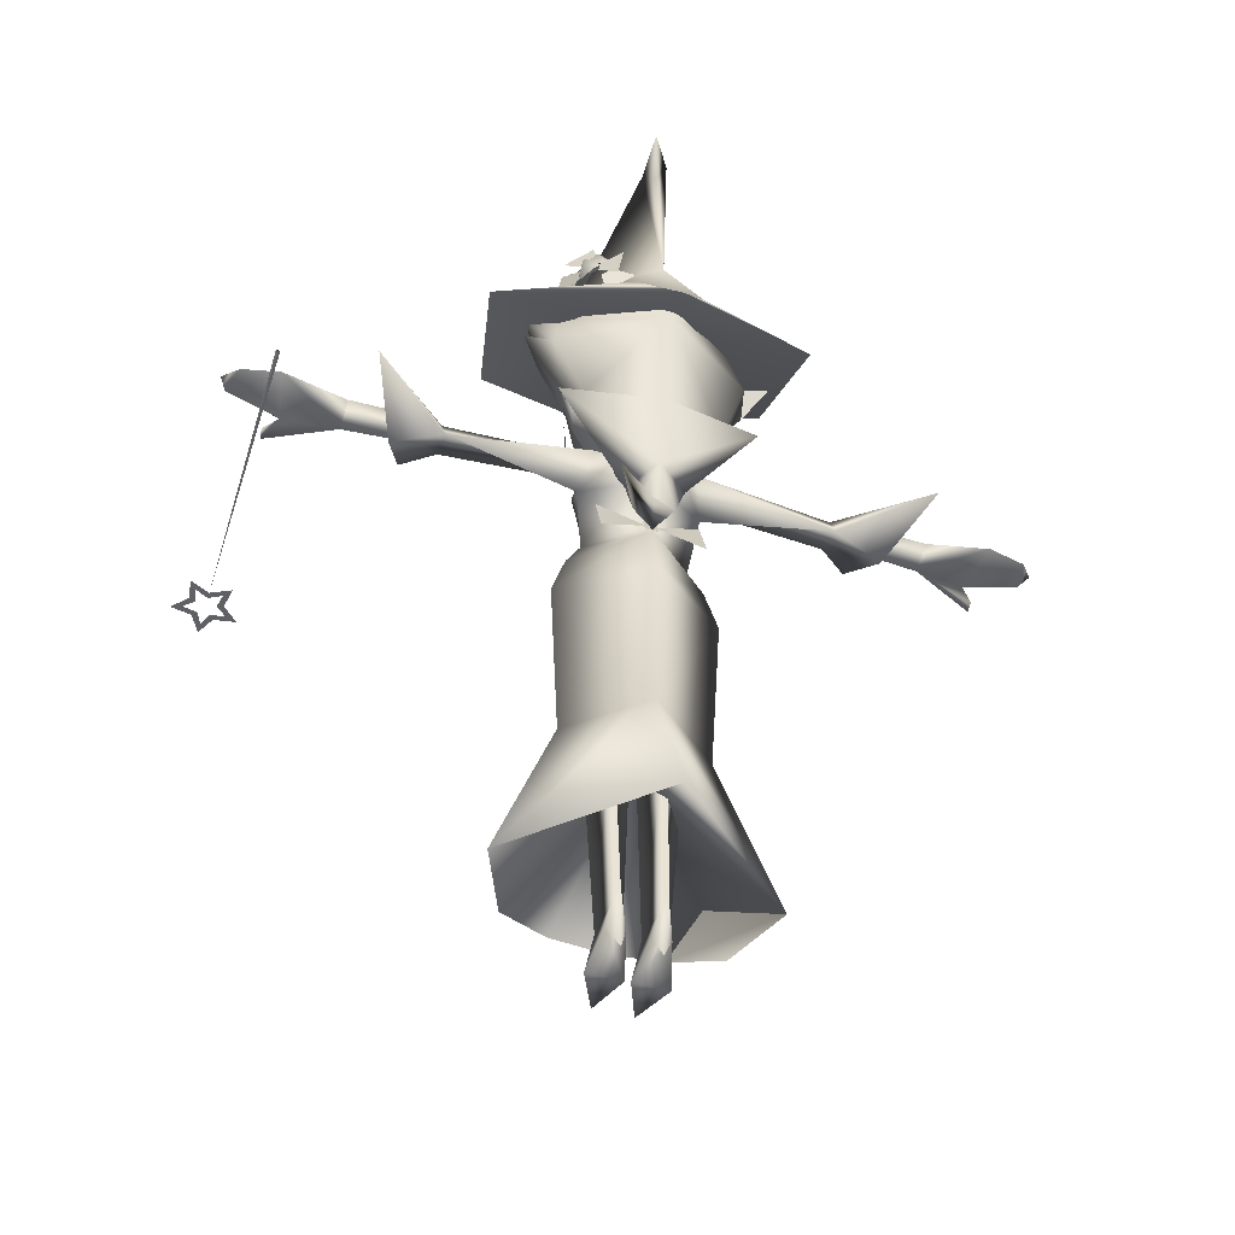
<metadata>
{"format":"obj","ext":"obj","renderer":"f3d","projection":"perspective","resolution":1024,"background":"white","views":[{"elev":-49.0,"azim":162.5,"up":"+Y"}]}
</metadata>
<code>
g Body_LOD2
v -0.6997 1.476 0.01694
v -0.8761 1.503 -0.02316
v -0.7087 1.462 -0.05961
v -0.8454 1.468 0.04419
v -0.8681 1.478 -0.07942
v -0.9617 1.475 -0.06072
v -0.7087 1.432 0.004818
v -0.8454 1.468 0.04419
v -0.8794 1.457 0.07694
v -0.8764 1.441 0.09419
v -0.8768 1.455 0.09606
v -0.6997 1.476 0.01694
v -0.9806 1.487 0.01924
v -0.8794 1.457 0.07694
v -0.8768 1.455 0.09606
v -0.9806 1.487 0.01924
v -0.9981 1.492 -0.01425
v -0.9981 1.492 -0.01425
v -0.9806 1.487 0.01924
v -0.9617 1.475 -0.06072
v -9.835e-06 1.558 0.1156
v 9.239e-06 1.571 0.03821
v -0.05849 1.61 -0.03688
v 0.05849 1.61 -0.03688
v 0.1507 1.655 0.01676
v 0.1863 1.75 -0.001408
v 0.1165 1.753 0.1313
v 0.1098 1.886 0.1613
v 0.1686 1.711 -0.02378
v -9.835e-06 1.753 0.1751
v -0.1188 1.695 0.1229
v -0.1507 1.655 0.01676
v -0.05849 1.61 -0.03688
v -0.1686 1.711 -0.02378
v -0.003913 0.6812 0.02959
v -0.02019 0.08912 0.0444
v -0.07707 0.08343 0.04749
v -0.1202 0.6812 0.02959
v -0.06192 0.6812 -0.02315
v -0.05013 0.1418 -0.04162
v -0.06192 0.6812 -0.02315
v -0.05013 0.1418 -0.04162
v 0.0454 0.000601 0.1704
v 0.0902 0.000601 0.0727
v 0.006156 0.000601 0.07128
v 0.07026 0.06724 0.001672
v 0.02608 0.06724 0.001672
v -0.0454 0.000601 0.1704
v -0.006156 0.000601 0.07128
v -0.0902 0.000601 0.0727
v -0.07026 0.06724 0.001672
v -0.02608 0.06724 0.001672
v -0.02608 0.06724 0.001672
v -0.05013 0.1418 -0.04162
v -0.04377 0.000601 -0.02268
v -0.02019 0.08912 0.0444
v -0.006156 0.000601 0.07128
v -0.0454 0.000601 0.1704
v -0.05013 0.1418 -0.04162
v -0.07707 0.08343 0.04749
v -0.07026 0.06724 0.001672
v -0.0902 0.000601 0.0727
v -0.0454 0.000601 0.1704
v 0.02608 0.06724 0.001672
v 0.04377 0.000601 -0.02268
v 0.05013 0.1418 -0.04162
v 0.02019 0.08912 0.0444
v 0.006156 0.000601 0.07128
v 0.0454 0.000601 0.1704
v 0.05013 0.1418 -0.04162
v 0.07026 0.06724 0.001672
v 0.07707 0.08343 0.04749
v 0.0902 0.000601 0.0727
v 0.0454 0.000601 0.1704
v -0.04377 0.000601 -0.02268
v -0.05013 0.1418 -0.04162
v -0.07026 0.06724 0.001672
v -0.02608 0.06724 0.001672
v -0.04377 0.000601 -0.02268
v -0.07026 0.06724 0.001672
v 0.02608 0.06724 0.001672
v 0.07026 0.06724 0.001672
v 0.04377 0.000601 -0.02268
v 0.04377 0.000601 -0.02268
v 0.07026 0.06724 0.001672
v 0.05013 0.1418 -0.04162
v -0.1613 1.497 0.01284
v -0.1722 1.608 0.007088
v -0.1656 1.617 0.03165
v -0.1904 1.666 -0.03788
v -0.1643 1.588 0.02793
v -0.1502 1.565 0.0756
v -0.1733 1.636 0.01093
v -0.1736 1.689 0.02003
v 0.0002381 1.792 -0.2845
v 0.2239 1.949 -0.08773
v 0.1128 1.96 -0.2151
v 0.2402 1.821 -0.1154
v 0.3017 1.932 -0.07215
v 0.1713 2.024 0.007764
v -0.0008775 1.919 -0.2505
v -0.1128 1.96 -0.2151
v 0.237 1.898 0.03552
v 0.1499 1.954 0.1233
v 0.1098 1.886 0.1613
v 0.1618 1.763 0.05169
v 0.1863 1.75 -0.001408
v 0.174 1.595 -0.1488
v 0.0007211 1.527 -0.2356
v 0.3075 1.845 -0.0894
v 0.2454 1.539 -0.1829
v 0.003734 1.331 -0.1991
v 0.06266 1.318 -0.1149
v 0.09296 1.477 -0.05064
v -0.2424 1.539 -0.1885
v 0.05849 1.61 -0.03688
v -3.529e-05 1.598 -0.07571
v -0.1758 1.596 -0.1268
v -0.2547 1.857 -0.08609
v -0.2574 1.788 -0.04697
v -0.1807 1.75 -0.001408
v -0.05849 1.61 -0.03688
v -0.09206 1.452 -0.06994
v -3.529e-05 1.598 -0.07571
v -0.07157 1.312 -0.1455
v -0.1861 2.001 -0.1075
v -0.1807 1.75 -0.001408
v -0.03871 1.207 -0.1707
v 0.05721 1.196 -0.1556
v 0.00662 1.157 -0.1407
v 0.1216 1.192 -0.2735
v 0.02699 1.172 -0.2175
v 0.0454 0.000601 0.1704
v 0.02019 0.08912 0.0444
v 0.07707 0.08343 0.04749
v 0.1613 1.497 0.01284
v 0.1656 1.617 0.03165
v 0.1722 1.608 0.007088
v 0.1904 1.666 -0.03788
v 0.1733 1.636 0.01093
v 0.1643 1.588 0.02793
v 0.1502 1.565 0.0756
v 0.1736 1.689 0.02003
v 0.09296 1.477 -0.05064
v 0.06266 1.318 -0.1149
v -0.07157 1.312 -0.1455
v -0.09206 1.452 -0.06994
v 0.00662 1.157 -0.1407
v -3.529e-05 1.598 -0.07571
v -0.03871 1.207 -0.1707
v -0.1465 1.839 0.1959
v -0.1368 1.969 0.1598
v 0.02765 1.933 0.2437
v -0.04176 2.043 0.1377
v 0.1499 1.954 0.1233
v 0.06818 2.082 0.03691
v -0.1861 2.001 -0.1075
v -0.2547 1.857 -0.08609
v -0.1807 1.75 -0.001408
v -0.1352 1.541 0.08911
v -9.835e-06 1.753 0.1751
v -0.1807 1.75 -0.001408
v 0.1098 1.886 0.1613
v 0.1713 2.024 0.007764
v 0.06192 0.6812 -0.02315
v 0.003912 0.6812 0.02959
v 0.02019 0.08912 0.0444
v 0.05013 0.1418 -0.04162
v 0.07707 0.08343 0.04749
v 0.1202 0.6812 0.02959
v 0.06192 0.6812 -0.02315
v 0.05013 0.1418 -0.04162
v 0.00662 1.157 -0.1407
v 0.02699 1.172 -0.2175
v -0.03871 1.207 -0.1707
v 0.1216 1.192 -0.2735
v -0.1807 1.75 -0.001408
v -0.2574 1.788 -0.04697
v -0.2547 1.857 -0.08609
v -0.2574 1.788 -0.04697
v -0.2547 1.857 -0.08609
v -0.3096 1.852 -0.1069
v -0.1686 1.711 -0.02378
v -0.1969 1.683 -0.0282
v -0.1507 1.655 0.01676
v -0.214 1.745 -0.03117
v -0.1969 1.683 -0.0282
v -0.1807 1.75 -0.001408
v -0.1507 1.655 0.01676
v -0.214 1.745 -0.03117
v 0.1686 1.711 -0.02378
v 0.1507 1.655 0.01676
v 0.2077 1.749 -0.0315
v 0.2077 1.749 -0.0315
v 0.1507 1.655 0.01676
v 0.1863 1.75 -0.001408
v -0.0454 0.000601 0.1704
v -0.07707 0.08343 0.04749
v -0.02019 0.08912 0.0444
v -0.3096 1.852 -0.1069
v -0.2547 1.857 -0.08609
v -0.2574 1.788 -0.04697
v 0.237 1.898 0.03552
v 0.2402 1.821 -0.1154
v 0.3075 1.845 -0.0894
v 0.1863 1.75 -0.001408
v 0.1098 1.886 0.1613
v 0.1618 1.763 0.05169
v 0.6997 1.476 0.01694
v 0.7087 1.462 -0.05961
v 0.8761 1.503 -0.02316
v 0.8454 1.468 0.04419
v 0.8681 1.478 -0.07942
v 0.7087 1.432 0.004818
v 0.8454 1.468 0.04419
v 0.8768 1.455 0.09606
v 0.8794 1.457 0.07694
v 0.8764 1.441 0.09419
v 0.6997 1.476 0.01694
v 0.8768 1.455 0.09606
v 0.8794 1.457 0.07694
v 0.9806 1.487 0.01924
v 0.9806 1.487 0.01924
v 0.9617 1.475 -0.06072
v 0.9981 1.492 -0.01425
v 0.9981 1.492 -0.01425
v 0.9617 1.475 -0.06072
v 0.9806 1.487 0.01924
v 0.1863 1.75 -0.001408
v 0.1069 1.578 0.06563
v 0.1618 1.763 0.05169
v -0.01659 1.233 -0.1013
v -0.01659 1.181 -0.1204
v 0.01659 1.181 -0.1204
v 0.01659 1.233 -0.1013
v -0.08044 1.419 -0.1129
v -3.529e-05 1.598 -0.07571
v -0.07683 1.514 -0.02358
v -0.05849 1.61 -0.03688
v 9.239e-06 1.571 0.03821
v -7.343e-05 1.508 0.04197
v -0.09476 1.45 0.06123
v 0.07683 1.514 -0.02358
v 0.05849 1.61 -0.03688
v -3.529e-05 1.598 -0.07571
v 0.08044 1.419 -0.1129
v -2.98e-07 1.42 -0.1217
v -2.98e-07 1.42 -0.1217
v 0.09476 1.45 0.06123
v 0.4756 1.42 -0.06255
v 0.1222 1.466 -0.0878
v 0.1501 1.383 -0.02093
v 0.1271 1.514 -0.02657
v 0.4785 1.499 -0.02485
v 0.132 1.484 0.02441
v 0.4744 1.453 0.02429
v 0.4756 1.42 -0.06255
v 0.1501 1.383 -0.02093
v 0.1445 1.429 0.04126
v -2.98e-07 1.231 -0.0897
v 0.1501 1.383 -0.02093
v -2.98e-07 1.364 -0.1189
v 0.08044 1.419 -0.1129
v -2.98e-07 1.42 -0.1217
v 0.1283 1.229 0.01415
v -2.98e-07 1.167 -0.1314
v 0.1647 1.162 0.008807
v 0.1222 1.466 -0.0878
v 0.07683 1.514 -0.02358
v 0.1271 1.514 -0.02657
v -0.1501 1.383 -0.02093
v -0.08044 1.419 -0.1129
v -0.1283 1.229 0.01415
v -0.1647 1.162 0.008801
v -0.1222 1.466 -0.0878
v -0.07683 1.514 -0.02358
v -0.1271 1.514 -0.02657
v 0.1283 1.229 0.01415
v 0.08209 1.36 0.1297
v 0.1501 1.383 -0.02093
v -0.0001179 1.162 0.137
v -0.08209 1.36 0.1297
v 0.1647 1.162 0.008807
v -0.1283 1.229 0.01415
v -0.1501 1.383 -0.02093
v -0.1647 1.162 0.008801
v -0.09476 1.45 0.06123
v -0.1445 1.429 0.04126
v -0.132 1.484 0.02441
v -0.1271 1.514 -0.02657
v -0.07683 1.514 -0.02358
v 0.09476 1.45 0.06123
v 0.1445 1.429 0.04126
v 0.132 1.484 0.02441
v 0.1271 1.514 -0.02657
v 0.07683 1.514 -0.02358
v -0.4756 1.42 -0.06255
v -0.4744 1.453 0.02429
v -0.132 1.484 0.02441
v -0.1501 1.383 -0.02093
v -0.1445 1.429 0.04126
v -0.4785 1.499 -0.02485
v -0.1271 1.514 -0.02657
v -0.1222 1.466 -0.0878
v -0.4756 1.42 -0.06255
v -0.1501 1.383 -0.02093
v -3.207e-05 0.5326 0.01455
v -3.529e-05 0.2005 -0.2994
v -0.3154 0.2023 -0.003829
v -0.2447 0.2016 0.1643
v -0.1269 0.2097 0.2173
v -2.575e-05 0.6121 -0.1317
v -5.752e-05 1.024 -0.1516
v -0.1974 1.051 0.00588
v -0.1728 0.6136 0.01505
v -0.3154 0.2023 -0.003829
v -1.305e-05 0.6147 0.1589
v -4.482e-05 1.051 0.1549
v 0.1974 1.051 0.005889
v -0.0001179 1.162 0.137
v -0.1647 1.162 0.008801
v 0.1647 1.162 0.008807
v -2.98e-07 1.167 -0.1314
v -5.752e-05 1.024 -0.1516
v -2.575e-05 0.6121 -0.1317
v 0.1728 0.6136 0.01505
v 0.3154 0.2023 -0.003829
v -2.98e-07 1.167 -0.1314
v -0.03252 0.4012 0.1742
v 0.03252 0.4012 0.1742
v 0.2447 0.2016 0.1643
v 0.1269 0.2097 0.2173
v -3.529e-05 0.2005 -0.2994
v -0.1269 0.2097 0.2173
v -0.2447 0.2016 0.1643
v -3.529e-05 0.2005 -0.2994
v 0.2447 0.2016 0.1643
v -3.207e-05 0.5326 0.01455
v 0.1269 0.2097 0.2173
v 0.3154 0.2023 -0.003829
v -3.529e-05 0.2005 -0.2994
v 0.03252 0.4012 0.1742
v -3.529e-05 0.2065 0.2248
v -0.03252 0.4012 0.1742
v -0.1269 0.2097 0.2173
v 0.1269 0.2097 0.2173
v -1.305e-05 0.6147 0.1589
v -3.207e-05 0.5326 0.01455
v -0.1269 0.2097 0.2173
v -3.529e-05 0.2065 0.2248
v 0.1269 0.2097 0.2173
v -0.5529 1.463 0.09007
v -0.5996 1.389 -0.02547
v -0.5854 1.502 -0.02814
v -0.6759 1.448 -0.2239
v -0.4785 1.499 -0.02485
v -0.4744 1.453 0.02429
v -0.5854 1.502 -0.02814
v -0.5529 1.463 0.09007
v -0.6759 1.448 -0.2239
v -0.5996 1.389 -0.02547
v -0.4756 1.42 -0.06255
v 0.5854 1.502 -0.02814
v 0.4785 1.499 -0.02485
v 0.6759 1.448 -0.2239
v 0.4744 1.453 0.02429
v 0.5529 1.463 0.09007
v 0.5996 1.389 -0.02547
v 0.4756 1.42 -0.06255
v 0.5529 1.463 0.09007
v 0.5854 1.502 -0.02814
v 0.5996 1.389 -0.02547
v 0.6759 1.448 -0.2239
v 0.8895 1.465 0.6082
v 0.8896 1.465 0.6262
v 0.8558 1.465 0.6078
v 0.8381 1.465 0.5836
v 0.8461 1.465 0.64
v 0.8632 1.465 0.6455
v 0.916 1.465 0.6453
v 0.9231 1.465 0.6075
v 0.9407 1.465 0.5832
v 0.9331 1.465 0.6397
v 0.8895 1.465 0.6082
v 0.8896 1.465 0.6262
v 0.9167 1.465 0.6909
v 0.9061 1.465 0.6764
v 0.9442 1.465 0.6715
v 0.9727 1.465 0.6806
v 0.9331 1.465 0.6397
v 0.916 1.465 0.6453
v 0.8629 1.465 0.6911
v 0.8734 1.465 0.6765
v 0.8899 1.465 0.7112
v 0.89 1.465 0.7412
v 0.9167 1.465 0.6909
v 0.9061 1.465 0.6764
v 0.8461 1.465 0.64
v 0.8632 1.465 0.6455
v 0.8353 1.465 0.6719
v 0.8068 1.465 0.6812
v 0.8629 1.465 0.6911
v 0.8734 1.465 0.6765
v 0.9231 1.465 0.6075
v 0.9407 1.465 0.5832
v 0.8895 1.465 0.6082
v 0.8896 1.465 0.6262
v 0.9331 1.465 0.6397
v 0.916 1.465 0.6453
v 0.9442 1.465 0.6715
v 0.9727 1.465 0.6806
v 0.9331 1.465 0.6397
v 0.916 1.465 0.6453
v 0.9167 1.465 0.6909
v 0.9061 1.465 0.6764
v 0.8899 1.465 0.7112
v 0.89 1.465 0.7412
v 0.9167 1.465 0.6909
v 0.9061 1.465 0.6764
v 0.8629 1.465 0.6911
v 0.8734 1.465 0.6765
v 0.8353 1.465 0.6719
v 0.8068 1.465 0.6812
v 0.8629 1.465 0.6911
v 0.8734 1.465 0.6765
v 0.8461 1.465 0.64
v 0.8632 1.465 0.6455
v 0.8558 1.465 0.6078
v 0.8381 1.465 0.5836
v 0.8461 1.465 0.64
v 0.8632 1.465 0.6455
v 0.8895 1.465 0.6082
v 0.8896 1.465 0.6262
v 0.8899 1.472 -0.1418
v 0.8895 1.465 0.6082
v 0.8866 1.462 -0.1418
v 0.8965 1.466 -0.1418
v 0.8899 1.472 -0.1418
v 0.8899 1.472 -0.1418
v 0.8965 1.466 -0.1418
v -5.752e-05 1.475 0.07516
v 0.0537 1.446 0.09476
v 0.03341 1.396 0.1303
v -0.03341 1.396 0.1303
v -0.0537 1.446 0.09476
v -9.882e-05 1.403 0.1384
v -0.03952 1.433 0.116
v -9.567e-05 1.464 0.09369
v 0.03952 1.433 0.116
v 0.209 1.966 -0.1974
v 0.2083 1.996 -0.2472
v 0.1933 1.949 -0.245
v 0.1716 1.977 -0.2624
v 0.2001 2.011 -0.2022
v 0.1622 2.007 -0.2383
v 0.1797 2.023 -0.2204
v 0.2061 1.965 -0.2115
v 0.2506 1.943 -0.1561
v 0.2365 2.033 -0.1555
v 0.2008 1.999 -0.2112
v 0.2008 1.999 -0.2112
v 0.2365 2.033 -0.1555
v 0.1886 1.997 -0.1996
v 0.1741 2.041 -0.1792
v 0.1685 2.053 -0.2357
v 0.1969 2.023 -0.216
v 0.1437 2.02 -0.2415
v 0.1807 1.998 -0.2246
v 0.1397 2.064 -0.1987
v 0.1231 2.055 -0.2217
v 0.1231 2.055 -0.2217
v 0.1687 2.126 -0.1973
v 0.1556 2.053 -0.2154
v 0.1803 2.032 -0.204
v 0.2348 2.071 -0.1666
v 0.1294 2.014 -0.2294
v 0.07501 1.986 -0.2474
v 0.1412 1.931 -0.2168
v 0.154 1.993 -0.218
v 0.1317 1.925 -0.2842
v 0.1713 1.96 -0.249
v 0.166 1.994 -0.2487
v 0.1175 2.016 -0.2836
v 0.2274 2.009 -0.1607
v 0.2323 2.013 -0.1095
v 0.2132 2.059 -0.1567
v 0.219 1.958 -0.1492
v 0.1999 2.004 -0.1963
v 0.2118 1.995 -0.09145
v 0.1559 2.063 0.01749
v 0.1364 2.141 -0.007462
v 0.2063 2.031 -0.1817
v 0.1278 2.158 -0.06712
v 0.1716 2.09 -0.1764
v 0.1393 2.141 -0.1254
v -0.5129 1.451 -0.07233
v -0.5132 1.475 -0.02073
v -0.6997 1.476 0.01694
v -0.7087 1.462 -0.05961
v -0.5625 1.407 -0.02492
v -0.7087 1.432 0.004818
v -0.5625 1.407 -0.02492
v -0.7087 1.432 0.004818
v 0.5625 1.407 -0.02492
v 0.7087 1.432 0.004818
v 0.7087 1.462 -0.05961
v 0.5129 1.451 -0.07233
v 0.6997 1.476 0.01694
v 0.5132 1.475 -0.02073
v 0.5625 1.407 -0.02492
v 0.7087 1.432 0.004818
v 0.1799 2.016 -0.1206
v 0.07647 1.952 -0.2507
v 0.425 1.826 -0.2008
v 0.1064 2.096 0.02035
v 0.02059 1.701 -0.4161
v -0.1005 1.968 -0.2397
v -0.3683 1.842 -0.2471
v -0.1739 2.048 -0.09874
v -0.3808 2.075 0.1337
v -0.07049 2.112 0.0313
v 0.3461 2.015 0.1872
v -0.004707 2.173 0.3542
v 0.02797 2.331 -0.3565
v 0.0898 2.282 -0.4624
v 0.07663 2.334 -0.3098
v -0.0542 2.132 -0.06746
v 0.1628 2.096 -0.1111
v 0.05597 2.277 -0.3485
v 0.006222 2.027 -0.2562
v 0.07663 2.334 -0.3098
v 0.1628 2.096 -0.1111
v -0.0542 2.132 -0.06746
v 0.1064 2.096 0.02035
v -0.0542 2.132 -0.06746
v 0.1628 2.096 -0.1111
v 0.1799 2.016 -0.1206
v 0.07647 1.952 -0.2507
v 0.006222 2.027 -0.2562
v -0.1005 1.968 -0.2397
v -0.1739 2.048 -0.09874
v -0.0542 2.132 -0.06746
v -0.07049 2.112 0.0313
v -0.07049 2.112 0.0313
v 0.0008737 1.994 -0.08639
v -0.004707 2.173 0.3542
v 0.3461 2.015 0.1872
v 0.425 1.826 -0.2008
v 0.02059 1.701 -0.4161
v -0.3683 1.842 -0.2471
v -0.3808 2.075 0.1337
v -0.1241 1.145 -0.1326
v -0.008406 1.206 -0.1092
v -0.1241 1.268 -0.08774
v 0.1241 1.268 -0.08774
v 0.008406 1.206 -0.1092
v 0.1241 1.145 -0.1326
g Body_LOD2_0
f 3 2 1
f 4 1 2
f 2 3 5
f 5 6 2
f 5 3 7
f 5 7 8
f 6 5 8
f 9 8 7
f 10 9 7
f 11 10 7
f 10 11 9
f 12 11 7
f 13 6 8
f 4 14 1
f 14 15 1
f 16 4 2
f 6 17 2
f 17 16 2
f 20 19 18
f 23 22 21
f 21 22 24
f 24 25 21
f 21 25 26
f 27 21 26
f 26 28 27
f 25 24 29
f 30 21 27
f 30 27 28
f 21 30 31
f 31 32 21
f 21 32 33
f 33 32 34
f 37 36 35
f 38 37 35
f 39 35 36
f 40 39 36
f 37 38 41
f 42 37 41
f 45 44 43
f 46 44 45
f 46 45 47
f 50 49 48
f 51 49 50
f 51 52 49
f 55 54 53
f 54 56 53
f 57 53 56
f 56 58 57
f 61 60 59
f 61 62 60
f 60 62 63
f 66 65 64
f 67 66 64
f 67 64 68
f 68 69 67
f 72 71 70
f 73 71 72
f 73 72 74
f 77 76 75
f 80 79 78
f 83 82 81
f 86 85 84
f 89 88 87
f 90 88 89
f 89 87 91
f 89 91 92
f 89 93 90
f 89 94 93
f 97 96 95
f 96 98 95
f 98 96 99
f 96 100 99
f 101 97 95
f 101 95 102
f 99 100 103
f 98 99 103
f 103 100 104
f 103 104 105
f 106 103 105
f 107 103 106
f 108 98 107
f 95 98 108
f 108 109 95
f 107 110 103
f 107 98 110
f 111 109 108
f 112 109 111
f 113 111 108
f 113 112 111
f 113 108 114
f 109 112 115
f 114 108 116
f 107 116 108
f 117 114 116
f 109 115 118
f 95 109 118
f 95 118 119
f 118 120 119
f 121 120 118
f 118 122 121
f 118 123 122
f 123 118 115
f 123 124 122
f 115 125 123
f 112 125 115
f 126 95 119
f 121 127 120
f 126 102 95
f 112 128 125
f 112 129 128
f 113 129 112
f 130 129 113
f 131 129 130
f 132 128 129
f 131 132 129
f 135 134 133
f 138 137 136
f 138 139 137
f 140 137 139
f 136 137 141
f 141 137 142
f 143 137 140
f 146 145 144
f 147 146 144
f 146 148 145
f 147 144 149
f 146 150 148
f 153 152 151
f 154 152 153
f 155 154 153
f 156 154 155
f 154 156 157
f 152 154 157
f 157 158 152
f 158 151 152
f 158 159 151
f 159 160 151
f 160 161 151
f 161 153 151
f 160 159 162
f 153 163 155
f 153 161 163
f 155 164 156
f 167 166 165
f 168 167 165
f 167 169 166
f 169 170 166
f 171 170 169
f 172 171 169
f 175 174 173
f 176 173 174
f 179 178 177
f 182 181 180
f 185 184 183
f 186 183 184
f 189 188 187
f 187 188 190
f 193 192 191
f 196 195 194
f 199 198 197
f 202 201 200
f 205 204 203
f 208 207 206
f 211 210 209
f 209 212 211
f 210 211 213
f 210 213 214
f 214 213 215
f 212 209 216
f 217 212 216
f 214 215 218
f 219 214 218
f 220 219 218
f 220 218 221
f 215 221 218
f 212 222 211
f 215 213 223
f 213 224 223
f 224 213 211
f 225 224 211
f 222 225 211
f 228 227 226
f 231 230 229
f 234 233 232
f 235 234 232
f 238 237 236
f 239 237 238
f 239 238 240
f 238 241 240
f 241 238 242
f 240 241 243
f 240 243 244
f 243 245 244
f 246 245 243
f 247 236 237
f 246 248 245
f 243 241 249
f 241 242 249
f 252 251 250
f 251 253 250
f 253 254 250
f 254 253 255
f 256 254 255
f 257 256 255
f 258 257 255
f 259 258 255
f 262 261 260
f 261 262 263
f 262 264 263
f 261 265 260
f 266 260 265
f 266 265 267
f 268 261 263
f 263 269 268
f 268 269 270
f 271 262 260
f 262 271 272
f 264 262 272
f 260 273 271
f 260 266 273
f 273 266 274
f 271 275 272
f 276 272 275
f 276 275 277
f 280 279 278
f 279 281 278
f 279 282 281
f 278 281 283
f 281 282 284
f 282 285 284
f 286 281 284
f 287 282 279
f 287 288 282
f 285 282 288
f 287 289 288
f 290 289 287
f 291 290 287
f 292 287 279
f 279 293 292
f 293 279 280
f 294 292 293
f 294 295 292
f 295 296 292
f 299 298 297
f 300 299 297
f 300 301 299
f 302 298 299
f 303 302 299
f 303 304 302
f 304 305 302
f 306 305 304
f 309 308 307
f 309 307 310
f 311 310 307
f 314 313 312
f 312 315 314
f 316 315 312
f 317 314 315
f 318 314 317
f 318 317 319
f 314 318 320
f 320 318 319
f 321 314 320
f 313 314 321
f 322 320 319
f 322 319 323
f 319 324 323
f 324 319 325
f 319 326 325
f 317 326 319
f 326 327 325
f 328 313 321
f 329 317 315
f 317 330 326
f 331 326 330
f 326 331 327
f 331 330 332
f 327 333 325
f 329 315 334
f 334 315 316
f 335 334 316
f 312 336 316
f 339 338 337
f 337 338 340
f 338 341 340
f 344 343 342
f 344 345 343
f 342 343 346
f 344 342 347
f 350 349 348
f 350 348 351
f 354 353 352
f 355 353 354
f 358 357 356
f 359 357 358
f 356 360 358
f 361 357 359
f 361 360 362
f 362 357 361
f 356 362 360
f 365 364 363
f 366 363 364
f 366 367 363
f 366 368 367
f 365 368 369
f 366 369 368
f 365 369 364
f 372 371 370
f 372 373 371
f 376 375 374
f 377 376 374
f 377 378 376
f 378 379 376
f 382 381 380
f 383 382 380
f 382 384 381
f 384 385 381
f 388 387 386
f 389 388 386
f 389 390 388
f 390 391 388
f 394 393 392
f 395 394 392
f 395 396 394
f 396 397 394
f 400 399 398
f 401 400 398
f 401 402 400
f 402 403 400
f 406 405 404
f 407 406 404
f 405 408 404
f 408 409 404
f 412 411 410
f 413 412 410
f 411 414 410
f 414 415 410
f 418 417 416
f 419 418 416
f 417 420 416
f 420 421 416
f 424 423 422
f 425 424 422
f 423 426 422
f 426 427 422
f 430 429 428
f 431 430 428
f 429 432 428
f 432 433 428
f 436 435 434
f 437 435 436
f 438 435 437
f 440 436 439
f 443 442 441
f 441 444 443
f 441 445 444
f 448 447 446
f 449 448 446
f 452 451 450
f 453 451 452
f 451 454 450
f 453 455 451
f 451 455 456
f 454 451 456
f 459 458 457
f 460 459 457
f 463 462 461
f 466 465 464
f 467 465 466
f 468 467 466
f 465 469 464
f 465 470 469
f 467 471 465
f 474 473 472
f 475 474 472
f 478 477 476
f 479 478 476
f 482 481 480
f 483 482 480
f 486 485 484
f 485 487 484
f 487 488 484
f 488 486 484
f 491 490 489
f 492 491 489
f 493 491 492
f 494 493 492
f 495 493 494
f 498 497 496
f 499 498 496
f 499 496 500
f 501 499 500
f 497 498 502
f 498 503 502
f 506 505 504
f 507 506 504
f 508 506 507
f 509 508 507
f 508 509 510
f 511 508 510
f 514 513 512
f 514 512 515
f 516 513 514
f 516 517 513
f 518 517 516
f 518 519 517
f 520 519 518
f 520 521 519
f 522 515 521
f 514 515 522
f 520 523 521
f 522 521 523
f 526 525 524
f 524 527 526
f 527 528 526
f 524 525 529
f 529 530 524
f 529 531 530
f 529 525 531
f 531 532 530
f 530 533 524
f 536 535 534
f 537 536 534
f 538 536 537
f 539 536 538
f 540 539 538
f 541 539 540
f 542 539 541
f 543 542 541
f 534 535 544
f 547 546 545
f 548 547 545
f 549 548 545
f 550 549 545
f 551 550 545
f 551 545 546
f 554 553 552
f 557 556 555

</code>
